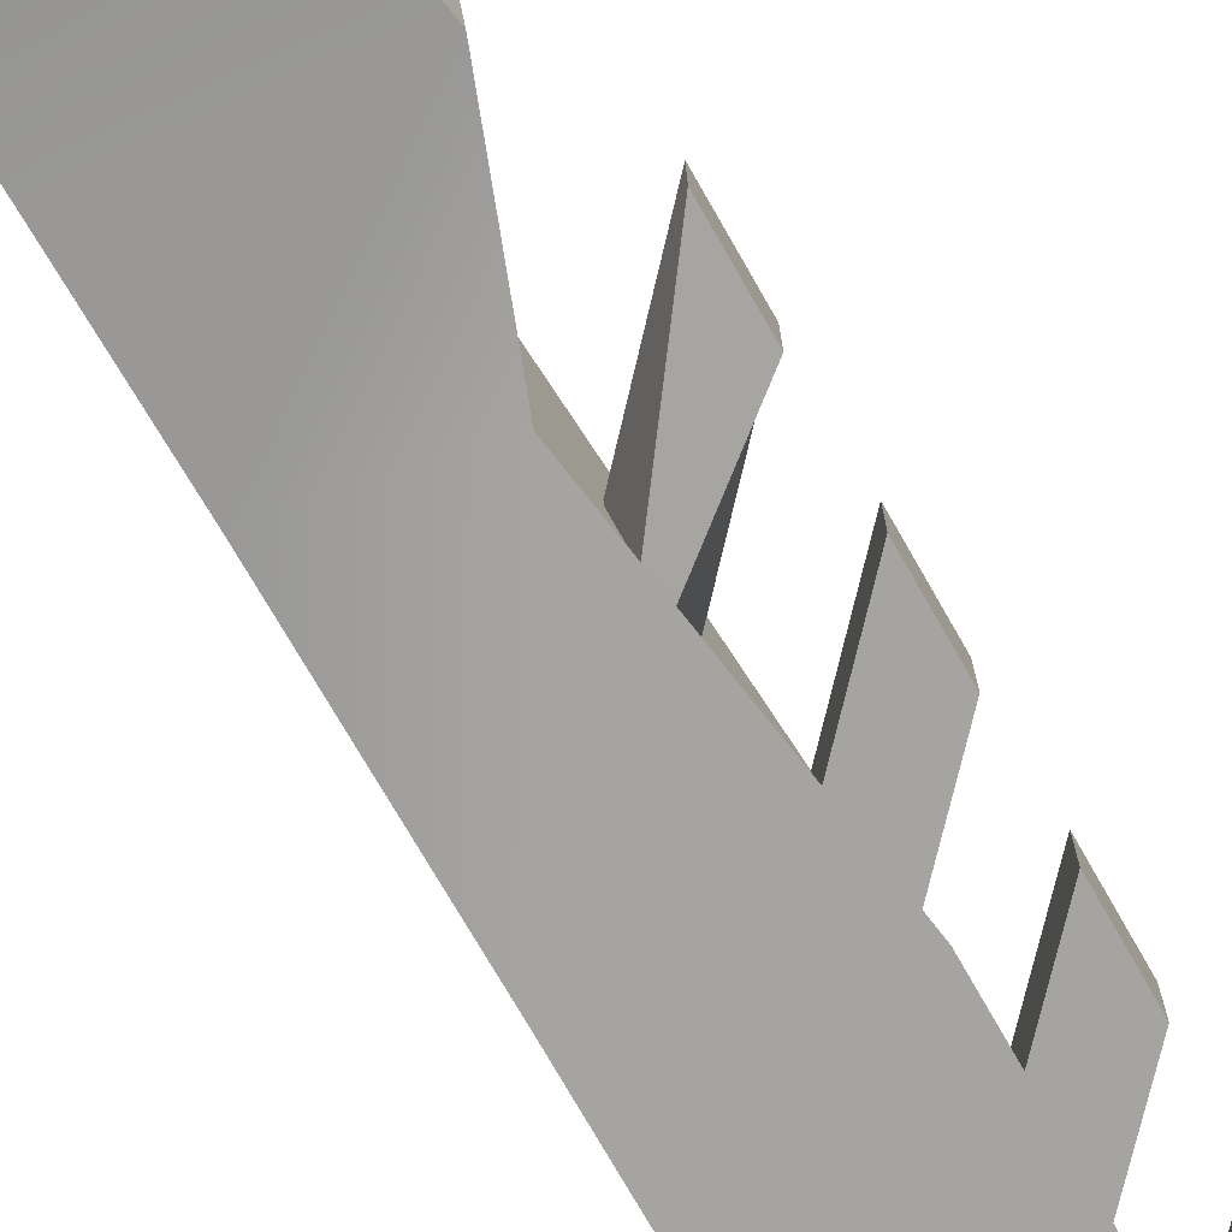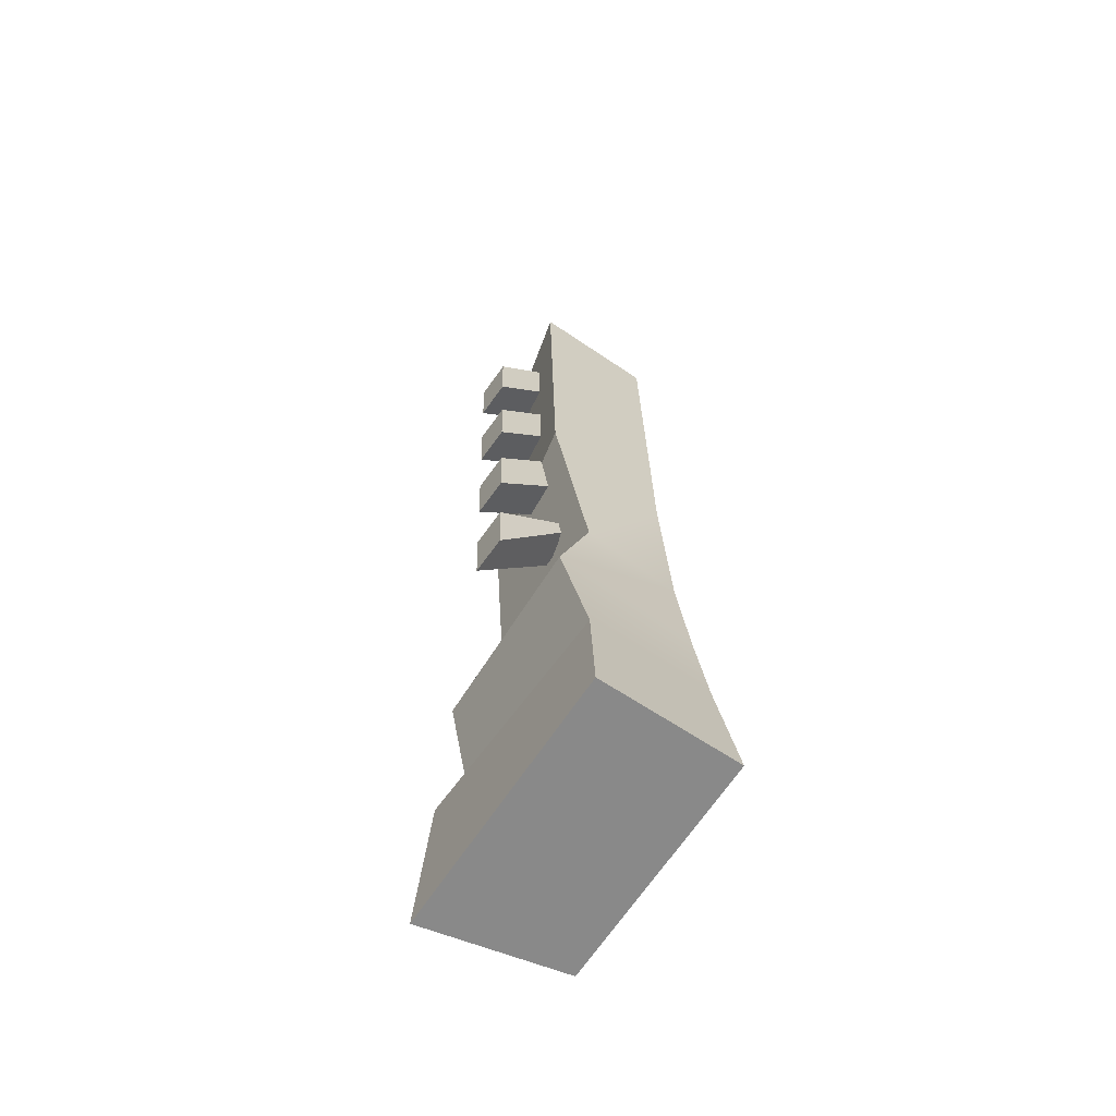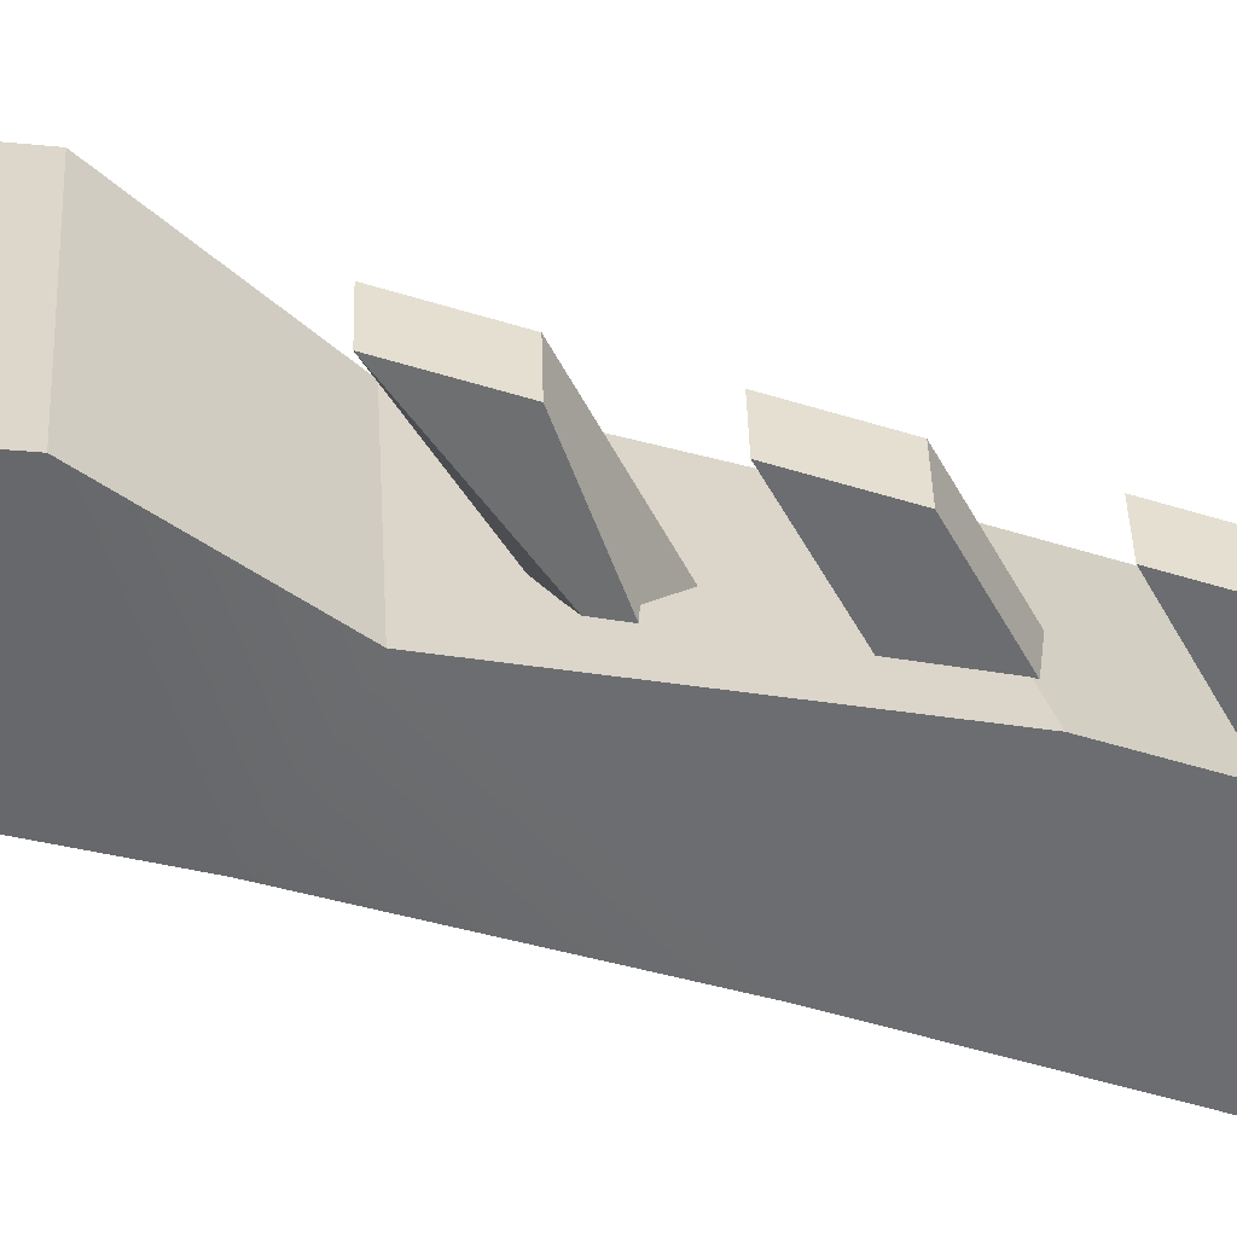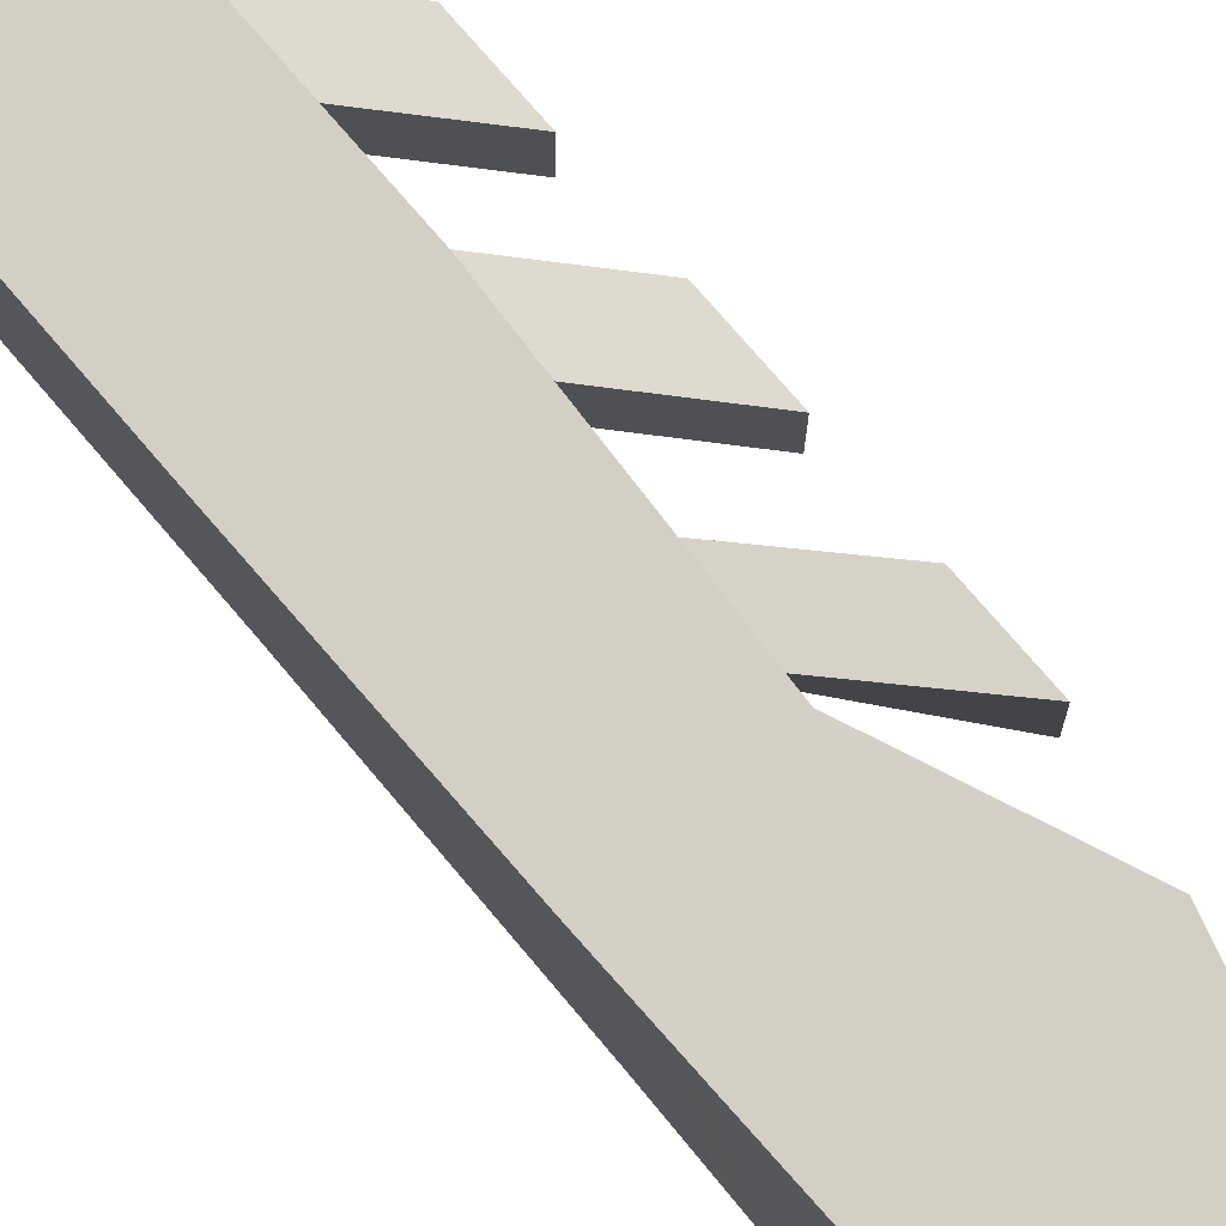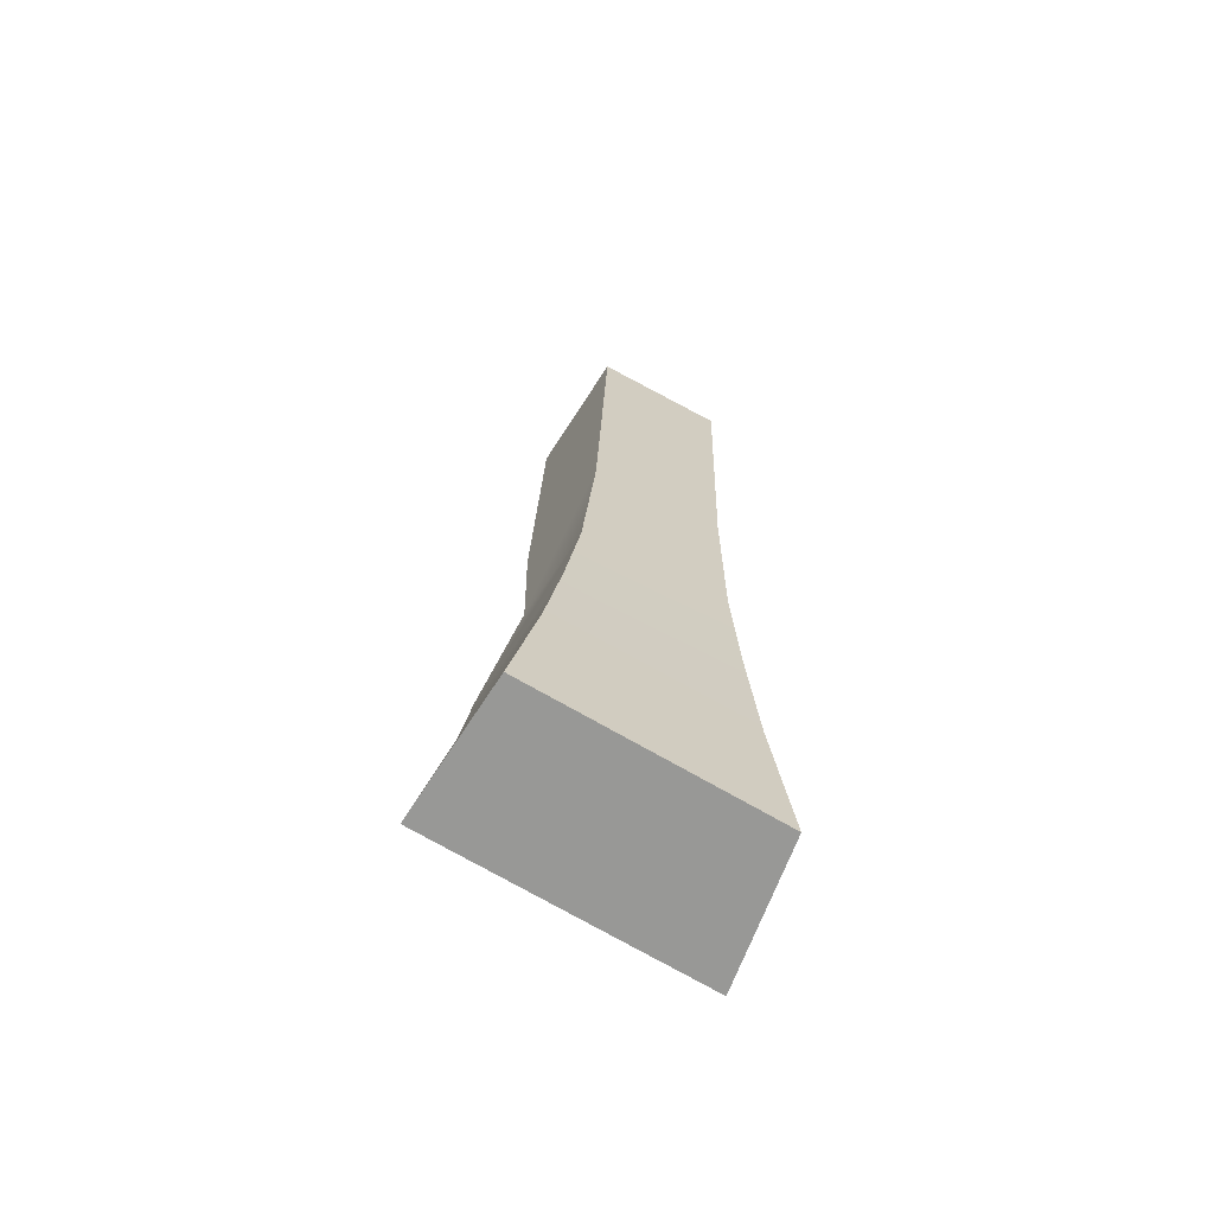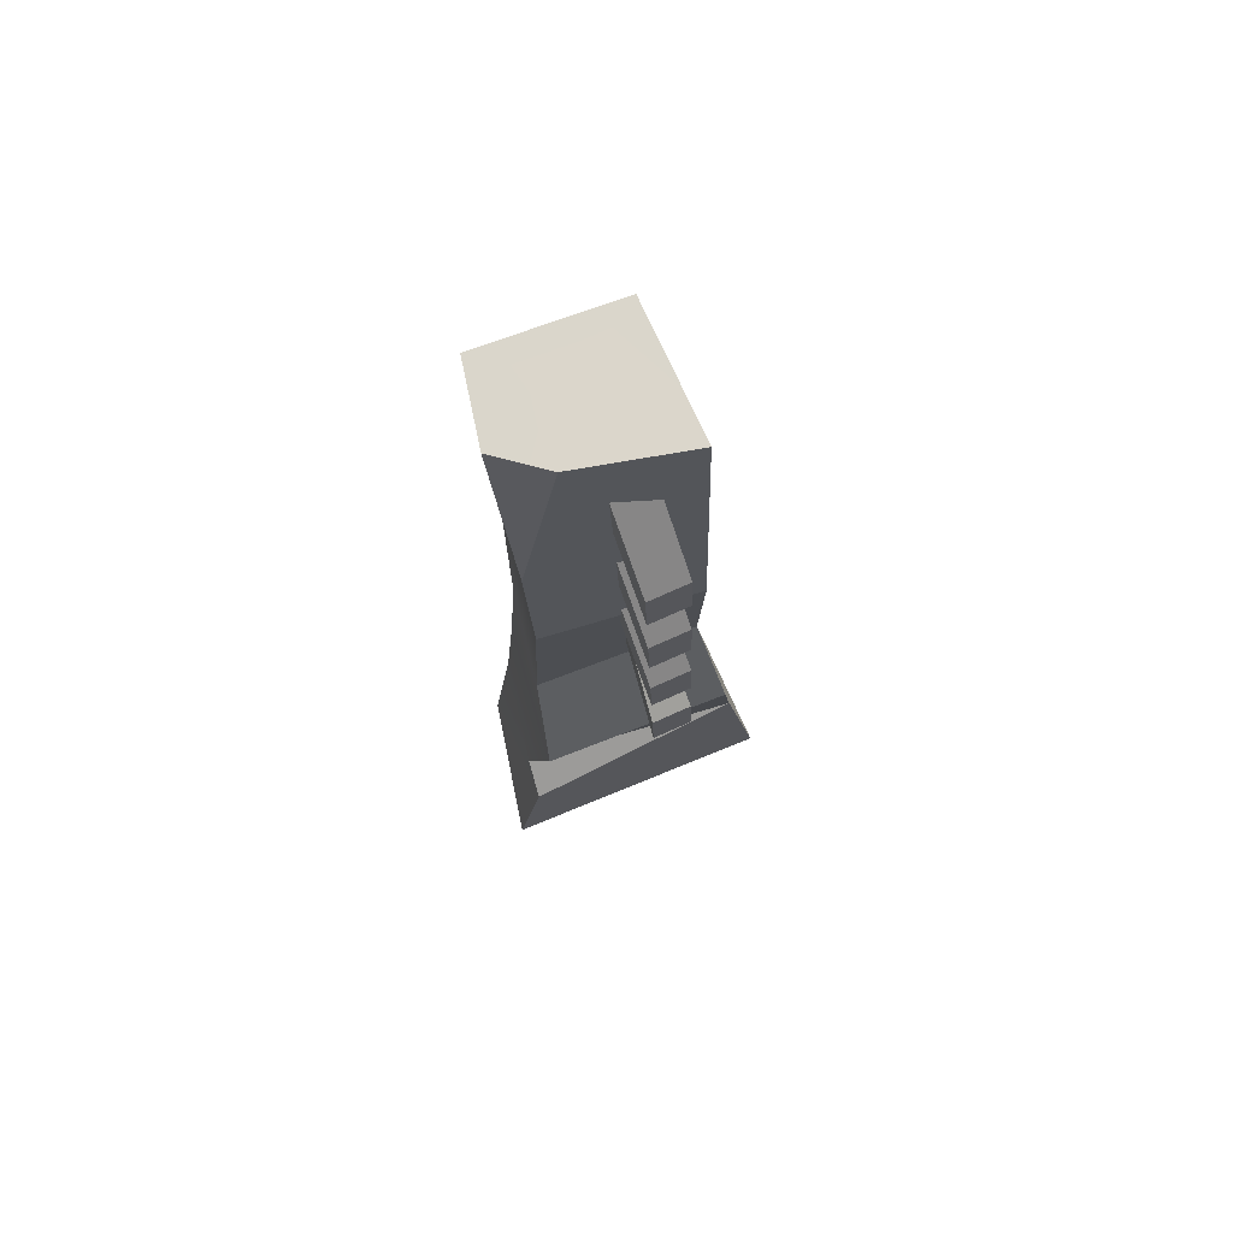
<metadata>
{"format":"obj","ext":"obj","renderer":"f3d","projection":"perspective","resolution":1024,"background":"white","views":[{"elev":-75.0,"azim":-150.5,"up":"+Y"},{"elev":-61.4,"azim":-34.9,"up":"+Z"},{"elev":-54.7,"azim":-109.3,"up":"+Y"},{"elev":70.4,"azim":139.8,"up":"+Y"},{"elev":-67.4,"azim":57.4,"up":"+Z"},{"elev":72.7,"azim":-114.0,"up":"+Z"}]}
</metadata>
<code>
g SniperTurret_02_CorpsePart
v -7.352 -8.362 72.95
v -7.352 -10.13 20.3
v -3.074 12.82 15.83
v -3.074 7.994 72.45
v -3.074 13.7 41.8
v -2.651 -12.19 -12.64
v -7.352 -10.13 20.3
v 12.67 -10.36 13.56
v 12.67 -12.53 -15.62
v -9.675 -14.62 -31.22
v -8.143 14.59 -32.15
v -1.119 13 -13.43
v -2.651 -12.19 -12.64
v -2.651 -12.19 -12.64
v -1.119 13 -13.43
v -3.074 12.82 15.83
v -7.352 -10.13 20.3
v -8.047 17.19 -53.22
v -6.992 -17.56 -50
v -9.484 -21.72 -71.62
v -7.952 21.05 -73.01
v 14.3 13.02 -50.97
v 14.3 11.35 -32.04
v -8.143 14.59 -32.15
v -2.869 16.55 -48.99
v 14.3 10.24 -13.34
v -1.119 13 -13.43
v 14.3 10.31 15.91
v -3.074 12.82 15.83
v 14.3 13.02 -50.97
v 12.67 -17.56 -50
v 12.67 -14.95 -33.39
v 14.3 11.35 -32.04
v -9.675 -14.62 -31.22
v 12.67 -14.95 -33.39
v 12.67 -12.53 -15.62
v 14.3 10.24 -13.34
v 14.3 10.31 15.91
v 12.67 -10.36 13.56
v -7.352 -8.362 72.95
v 12.67 -8.362 72.95
v -3.074 7.994 72.45
v -3.074 13.7 41.8
v 2.443 14.72 72.23
v -6.992 -17.56 -50
v 12.67 -17.56 -50
v 12.67 -8.362 72.95
v 14.3 12.2 72.31
v -3.074 13.7 41.8
v 14.3 12.2 72.31
v 2.443 14.72 72.23
v 1.868 -1.601 72.72
v -7.352 -8.362 72.95
v -3.074 7.994 72.45
v 2.135 4.029 72.59
v -2.869 16.55 -48.99
v -8.143 14.59 -32.15
v -9.675 -14.62 -31.22
v -6.992 -17.56 -50
v 14.3 16.23 -72.85
v 12.67 -21.72 -71.62
v 14.3 16.23 -72.85
v -8.047 17.19 -53.22
v -7.952 21.05 -73.01
v -2.869 16.55 -48.99
v -6.992 -17.56 -50
v -8.047 17.19 -53.22
v -9.484 -21.72 -71.62
v 12.67 -21.72 -71.62
v 2.443 14.72 72.23
v 8.545 -1.955 72.73
v 12.67 -8.362 72.95
v 8.545 -1.955 72.73
v 1.868 -1.601 72.72
v 2.135 4.029 72.59
v 8.545 5.123 72.55
v 8.545 5.123 72.55
v 14.3 12.2 72.31
v -14.3 -5.748 -8.817
v -14.3 -6.066 -18.28
v -14.3 0.0005646 -18.43
v -14.3 0.319 -8.966
v -14.3 -6.066 -18.28
v 2.449 -5.376 4.528
v 2.449 -1.08 -0.3513
v -14.3 0.0005646 -18.43
v 2.449 -5.376 4.528
v -14.3 -5.748 -8.817
v -14.3 0.319 -8.966
v 2.449 -0.7634 9.11
v -14.3 -6.066 -18.28
v -14.3 -5.748 -8.817
v 2.449 -5.376 4.528
v 2.449 -1.08 -0.3513
v 2.449 -0.7634 9.11
v -14.3 0.319 -8.966
v -14.3 0.0005646 -18.43
v -14.3 -5.077 11.12
v -14.3 -5.396 1.658
v -14.3 0.6709 1.508
v -14.3 0.9894 10.97
v -14.3 -5.396 1.658
v 0.3335 -4.864 17.47
v 0.3335 1.203 17.31
v -14.3 0.6709 1.508
v 0.3335 -4.545 26.93
v -14.3 -5.077 11.12
v -14.3 0.9894 10.97
v 0.3335 1.522 26.78
v -14.3 -5.396 1.658
v -14.3 -5.077 11.12
v 0.3335 -4.545 26.93
v 0.3335 -4.864 17.47
v 0.3335 1.203 17.31
v 0.3335 1.522 26.78
v -14.3 0.9894 10.97
v -14.3 0.6709 1.508
v -14.3 -4.407 31.05
v -14.3 -4.725 21.59
v -14.3 1.341 21.44
v -14.3 1.66 30.9
v -14.3 -4.725 21.59
v 0.3335 -4.193 37.4
v 0.3335 1.874 37.25
v -14.3 1.341 21.44
v 0.3335 -3.875 46.86
v -14.3 -4.407 31.05
v -14.3 1.66 30.9
v 0.3335 2.192 46.71
v -14.3 -4.725 21.59
v -14.3 -4.407 31.05
v 0.3335 -3.875 46.86
v 0.3335 -4.193 37.4
v 0.3335 1.874 37.25
v 0.3335 2.192 46.71
v -14.3 1.66 30.9
v -14.3 1.341 21.44
v -14.3 -3.737 50.99
v -14.3 -4.055 41.53
v -14.3 2.014 41.38
v -14.3 2.33 50.84
v -14.3 -4.055 41.53
v 0.3335 -3.523 57.34
v 0.3335 2.544 57.19
v -14.3 2.014 41.38
v 0.3335 -3.204 66.8
v -14.3 -3.737 50.99
v -14.3 2.33 50.84
v 0.3335 2.862 66.65
v -14.3 -4.055 41.53
v -14.3 -3.737 50.99
v 0.3335 -3.204 66.8
v 0.3335 -3.523 57.34
v 0.3335 2.544 57.19
v 0.3335 2.862 66.65
v -14.3 2.33 50.84
v -14.3 2.014 41.38
v -9.484 -21.72 -71.62
v 12.67 -21.72 -71.62
v 14.3 16.23 -72.85
v -7.952 21.05 -73.01
g SniperTurret_02_CorpsePart_0
f 3 2 1
f 1 4 3
f 4 5 3
f 8 7 6
f 9 8 6
f 12 11 10
f 13 12 10
f 16 15 14
f 17 16 14
f 20 19 18
f 21 20 18
f 24 23 22
f 25 24 22
f 27 26 23
f 24 27 23
f 29 28 26
f 27 29 26
f 32 31 30
f 33 32 30
f 9 6 34
f 35 9 34
f 36 32 33
f 37 36 33
f 36 37 38
f 39 36 38
f 40 7 8
f 41 40 8
f 44 43 42
f 35 34 45
f 46 35 45
f 47 39 38
f 48 47 38
f 28 29 49
f 49 50 28
f 49 51 50
f 54 53 52
f 55 54 52
f 58 57 56
f 59 58 56
f 31 61 60
f 30 31 60
f 63 22 62
f 64 63 62
f 67 66 65
f 46 45 68
f 69 46 68
f 25 22 63
f 55 70 54
f 53 72 71
f 52 53 71
f 75 74 73
f 76 75 73
f 72 78 77
f 71 72 77
f 78 70 55
f 77 78 55
f 81 80 79
f 82 81 79
f 85 84 83
f 86 85 83
f 89 88 87
f 90 89 87
f 93 92 91
f 96 95 94
f 97 96 94
f 100 99 98
f 101 100 98
f 104 103 102
f 105 104 102
f 108 107 106
f 109 108 106
f 112 111 110
f 113 112 110
f 116 115 114
f 117 116 114
f 120 119 118
f 121 120 118
f 124 123 122
f 125 124 122
f 128 127 126
f 129 128 126
f 132 131 130
f 133 132 130
f 136 135 134
f 137 136 134
f 140 139 138
f 141 140 138
f 144 143 142
f 145 144 142
f 148 147 146
f 149 148 146
f 152 151 150
f 153 152 150
f 156 155 154
f 157 156 154
f 160 159 158
f 161 160 158

</code>
